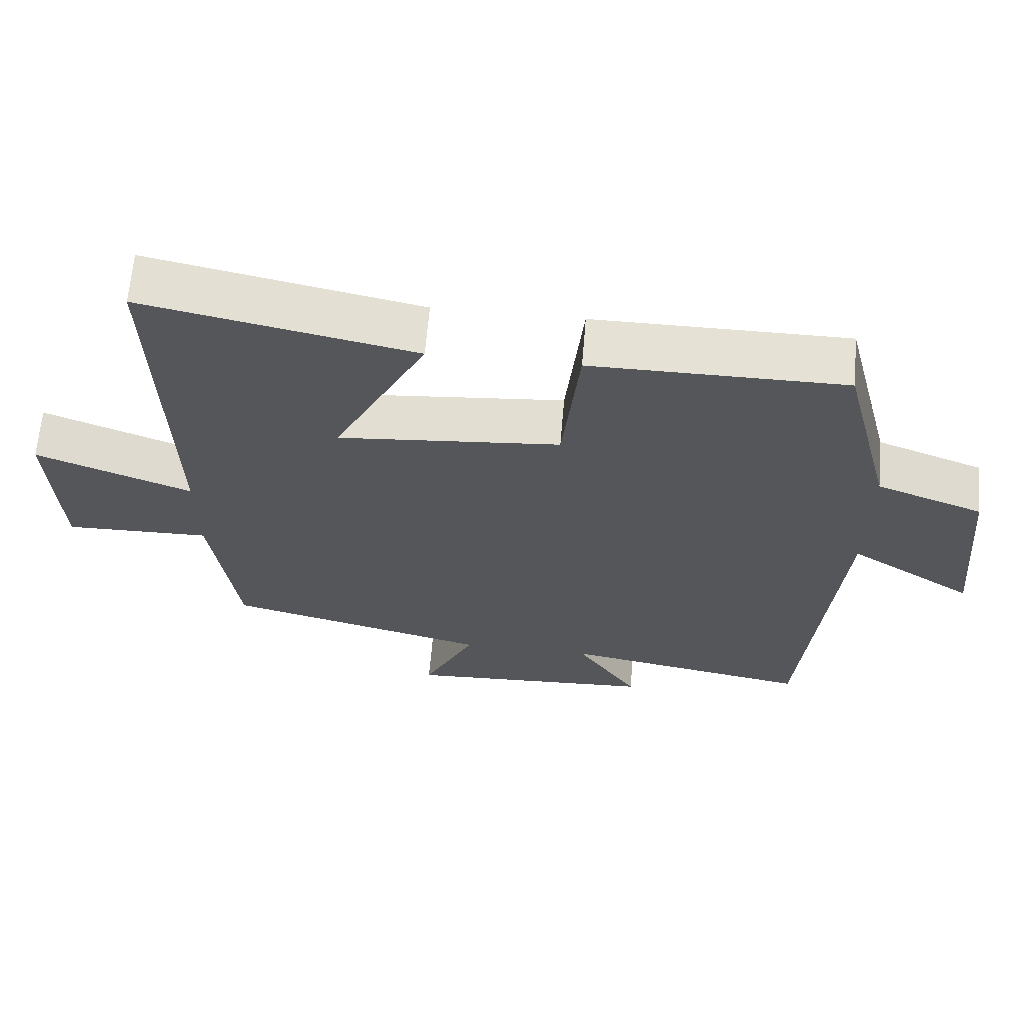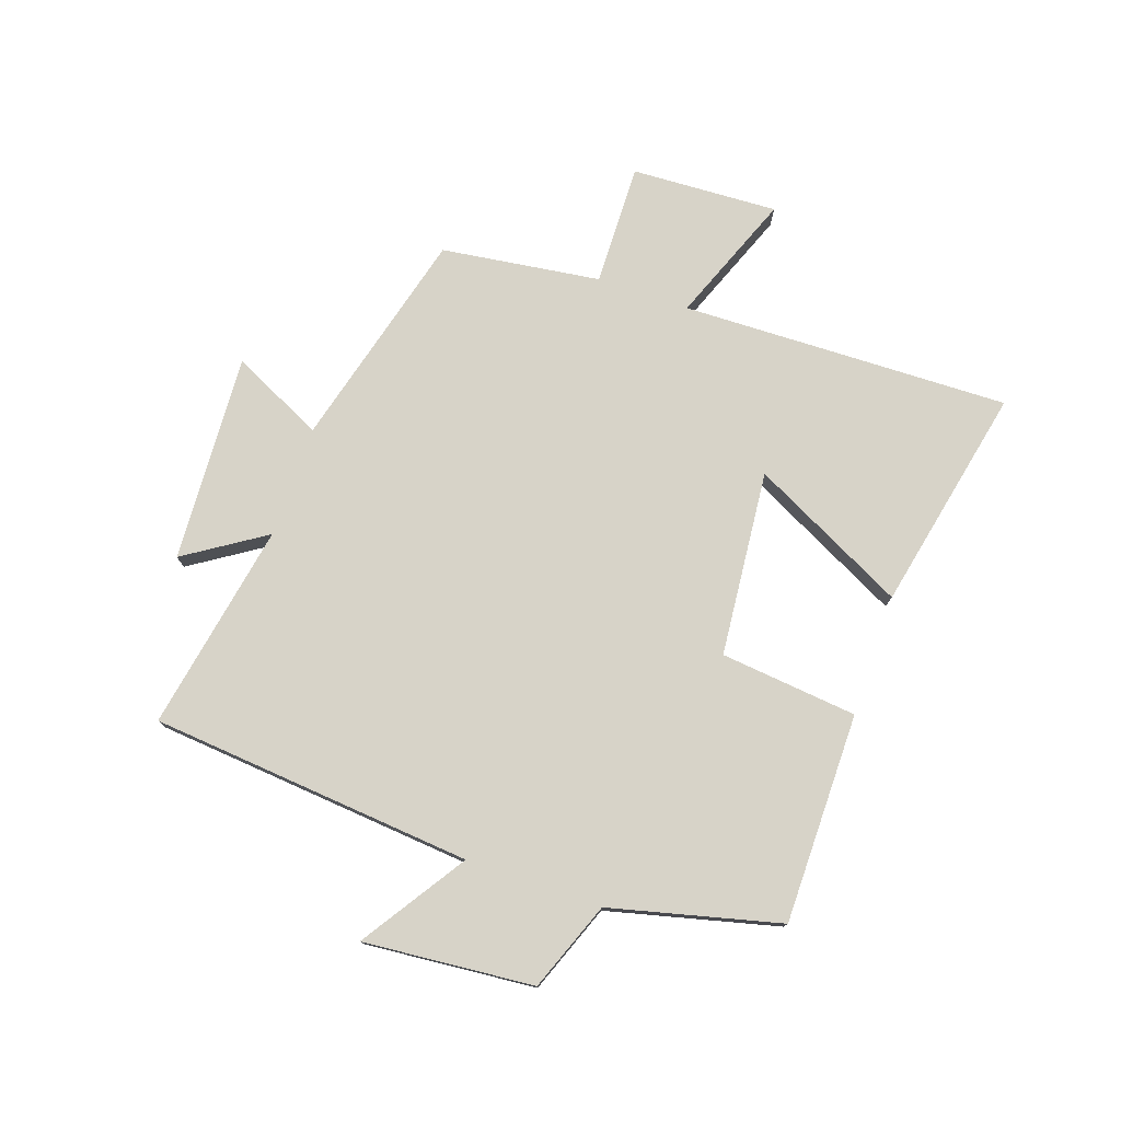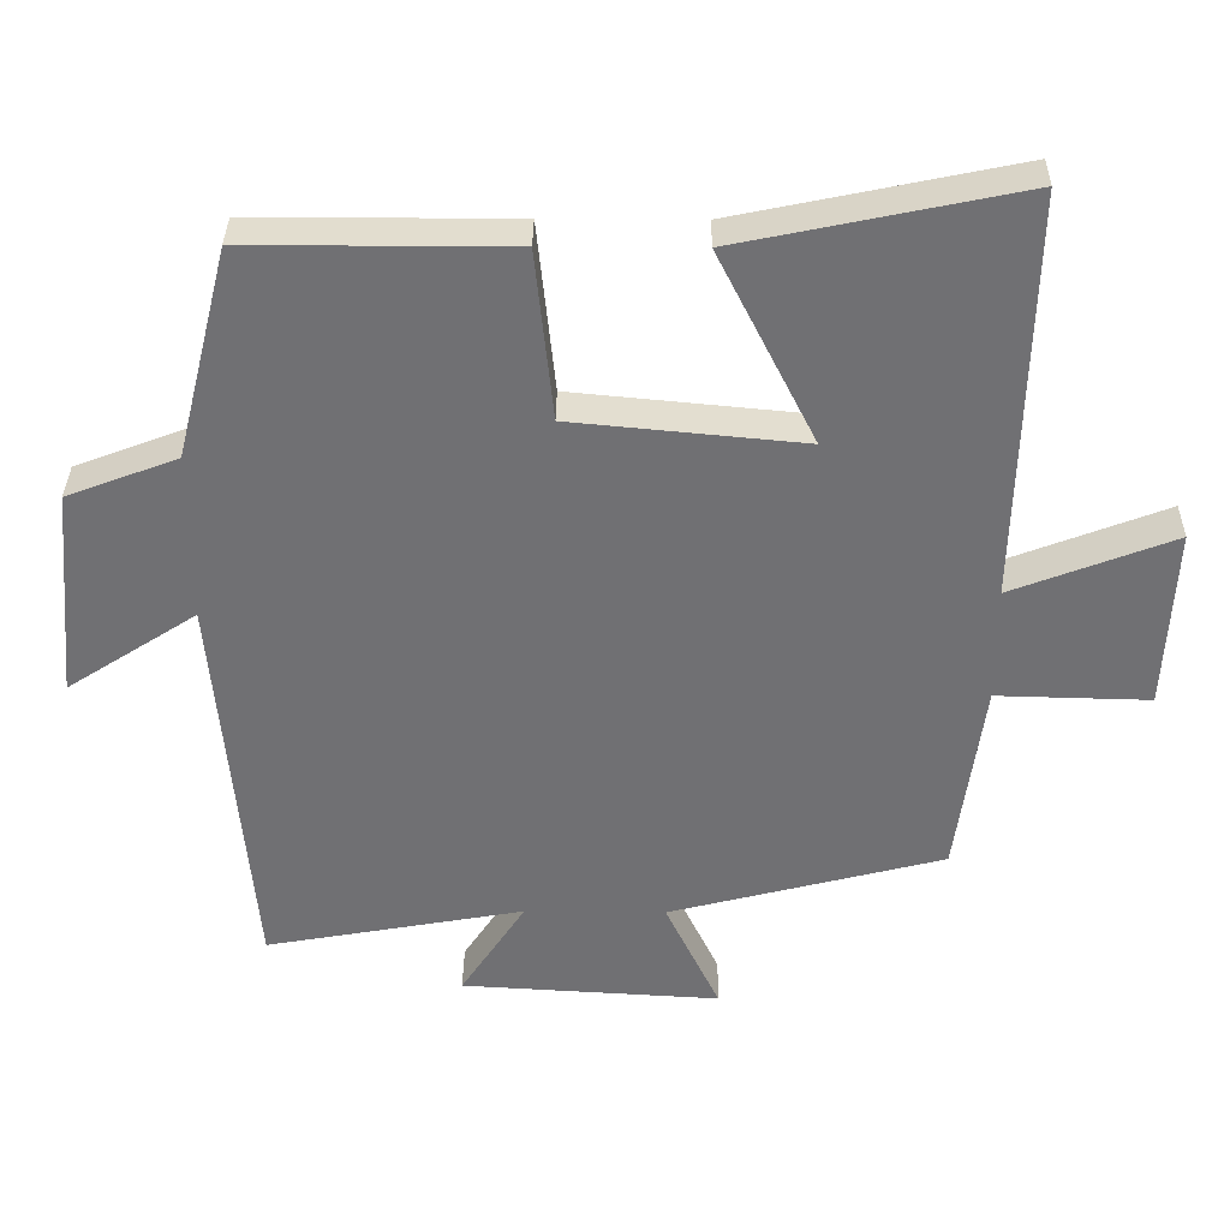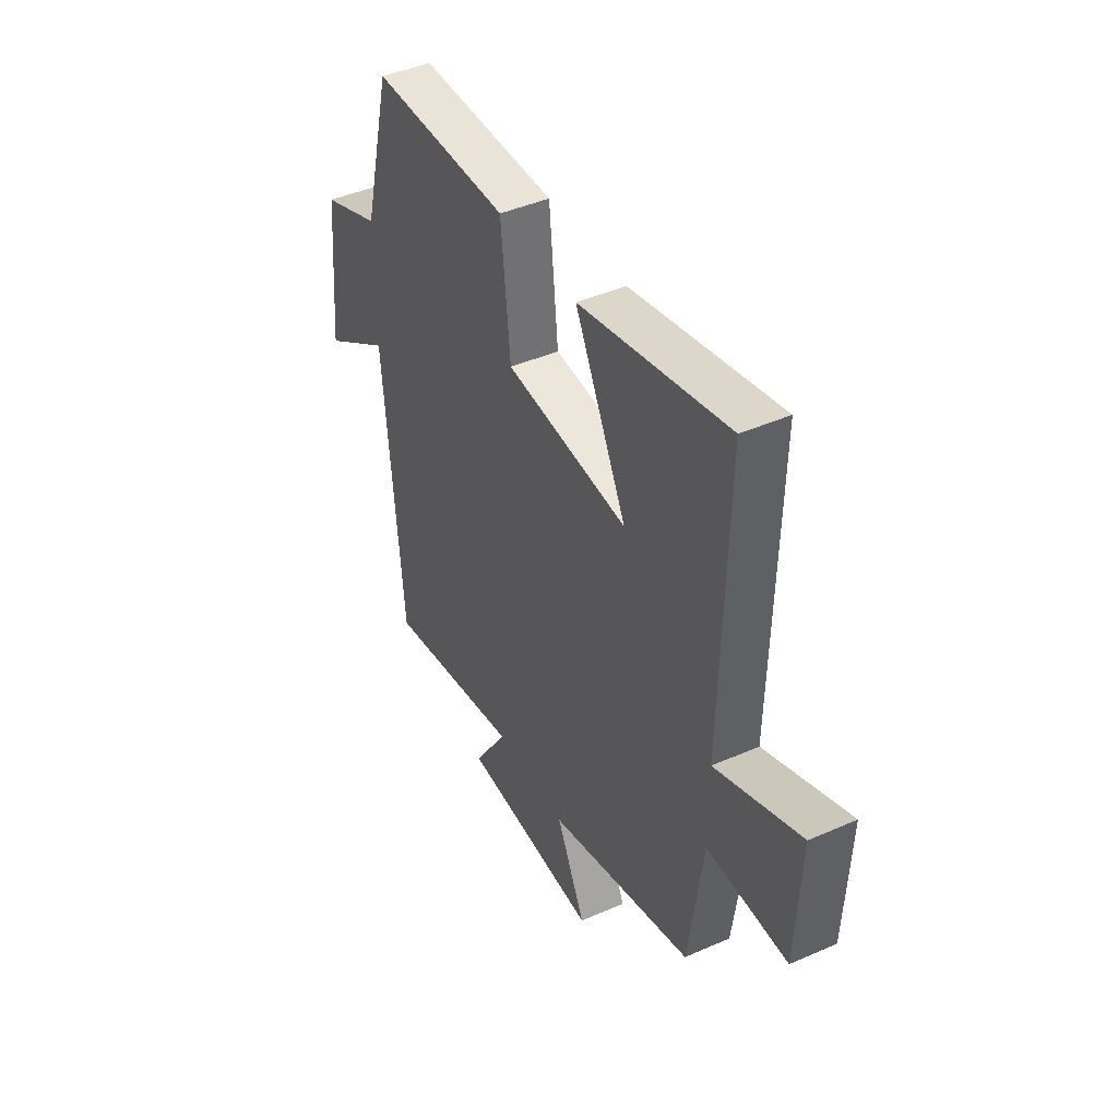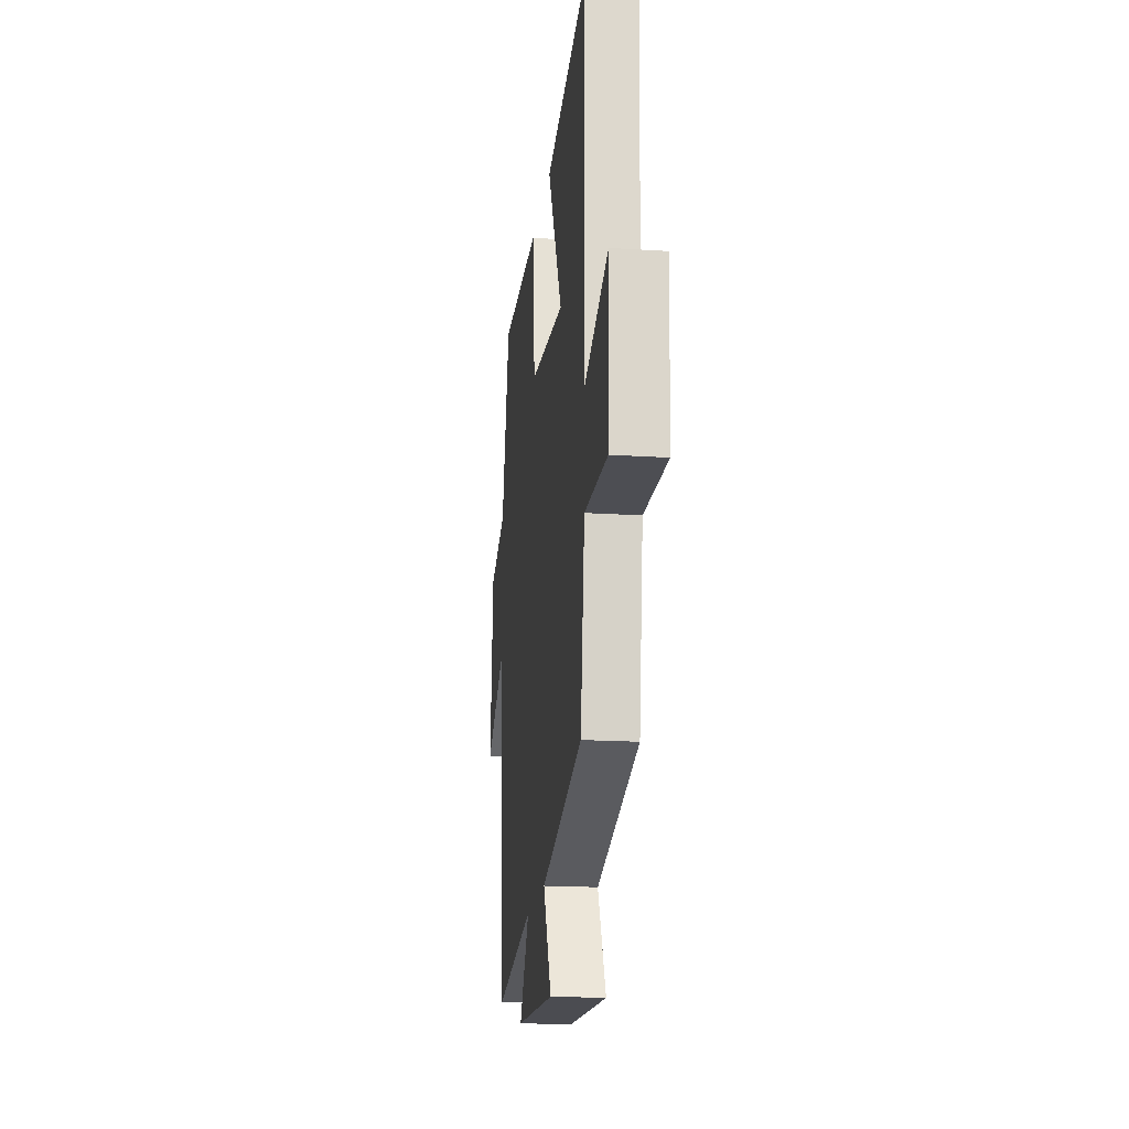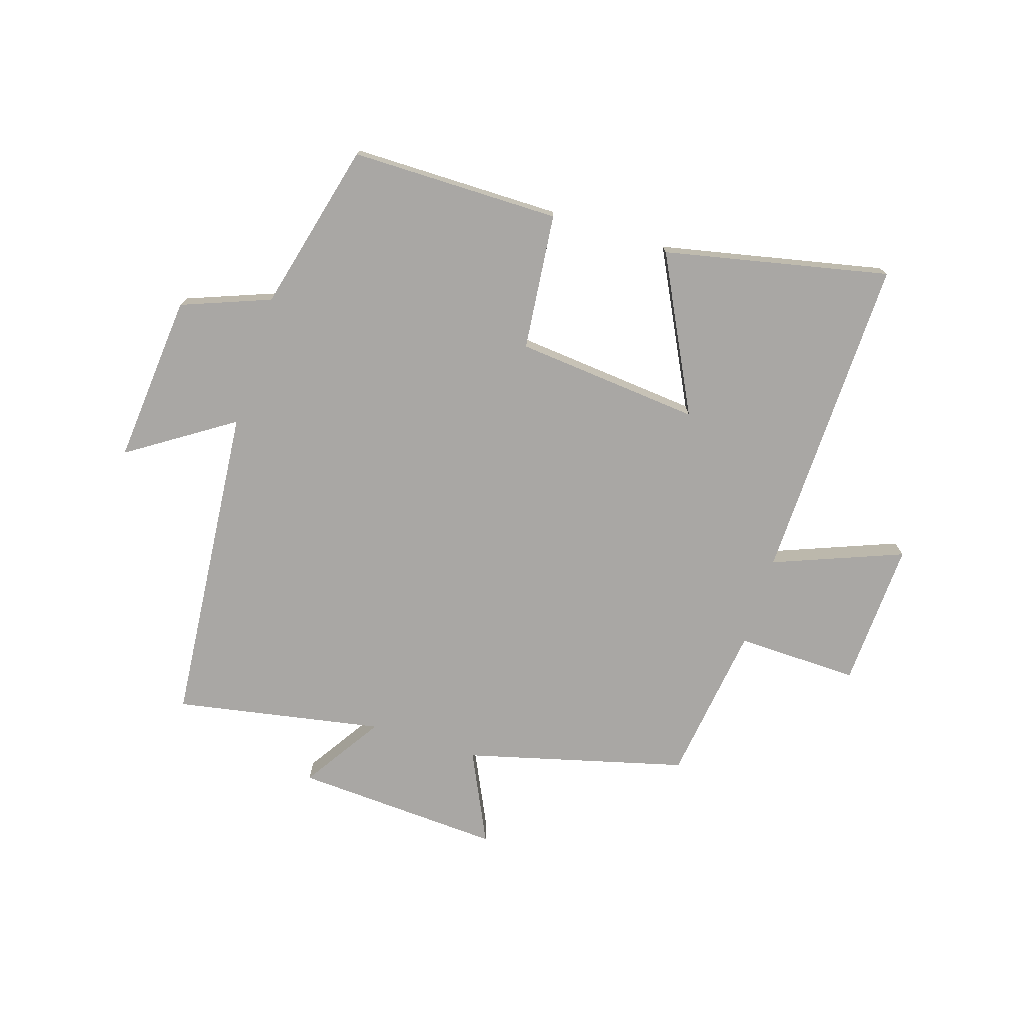
<metadata>
{"format":"obj","ext":"obj","renderer":"f3d","projection":"perspective","resolution":1024,"background":"white","views":[{"elev":64.7,"azim":-175.2,"up":"+Z"},{"elev":76.6,"azim":-70.9,"up":"+Y"},{"elev":34.9,"azim":0.7,"up":"+Z"},{"elev":43.4,"azim":62.5,"up":"+Z"},{"elev":-18.6,"azim":83.0,"up":"+Z"},{"elev":-74.7,"azim":-17.5,"up":"+Y"}]}
</metadata>
<code>
v 0.514 0.07 0.58
v 0.5 0.07 0.024
v 0.719 0.07 0.109
v 0.707 0.07 -0.139
v 0.5 0.07 -0.134
v 0.463 0.07 -0.403
v 0.09 0.07 -0.5
v 0.164 0.07 -0.655
v -0.188 0.07 -0.635
v -0.1 0.07 -0.5
v -0.452 0.07 -0.564
v -0.5 0.07 -0.017
v -0.676 0.07 -0.132
v -0.65 0.07 0.156
v -0.5 0.07 0.213
v -0.428 0.07 0.5
v -0.073 0.07 0.5
v -0.049 0.07 0.268
v 0.265 0.07 0.238
v 0.133 0.07 0.5
v 0.514 0 0.58
v 0.5 0 0.024
v 0.719 0 0.109
v 0.707 0 -0.139
v 0.5 0 -0.134
v 0.463 0 -0.403
v 0.09 0 -0.5
v 0.164 0 -0.655
v -0.188 0 -0.635
v -0.1 0 -0.5
v -0.452 0 -0.564
v -0.5 0 -0.017
v -0.676 0 -0.132
v -0.65 0 0.156
v -0.5 0 0.213
v -0.428 0 0.5
v -0.073 0 0.5
v -0.049 0 0.268
v 0.265 0 0.238
v 0.133 0 0.5
f 19 20 1 2
f 18 19 2
f 15 16 17 18
f 15 18 2
f 12 13 14 15
f 12 15 2
f 11 12 2
f 10 11 2
f 7 8 9 10
f 7 10 2
f 6 7 2
f 5 6 2
f 2 3 4 5
f 22 21 40 39
f 22 39 38
f 38 37 36 35
f 22 38 35
f 35 34 33 32
f 22 35 32
f 22 32 31
f 22 31 30
f 30 29 28 27
f 22 30 27
f 22 27 26
f 22 26 25
f 25 24 23 22
f 1 21 22 2
f 2 22 23 3
f 3 23 24 4
f 4 24 25 5
f 5 25 26 6
f 6 26 27 7
f 7 27 28 8
f 8 28 29 9
f 9 29 30 10
f 10 30 31 11
f 11 31 32 12
f 12 32 33 13
f 13 33 34 14
f 14 34 35 15
f 15 35 36 16
f 16 36 37 17
f 17 37 38 18
f 18 38 39 19
f 19 39 40 20
f 20 40 21 1

</code>
